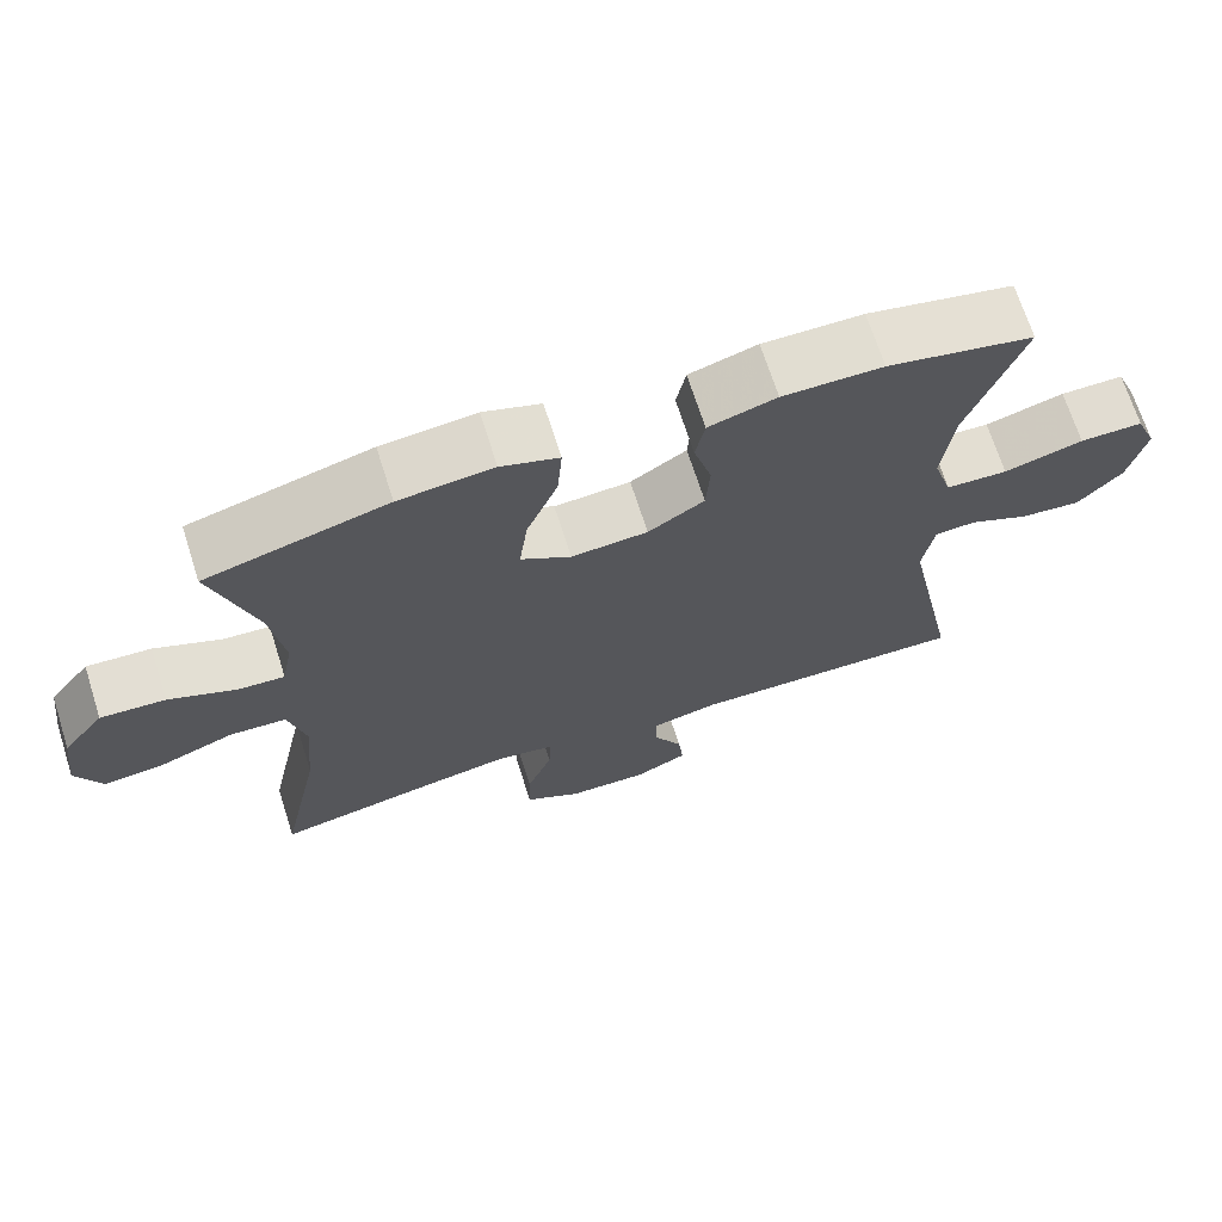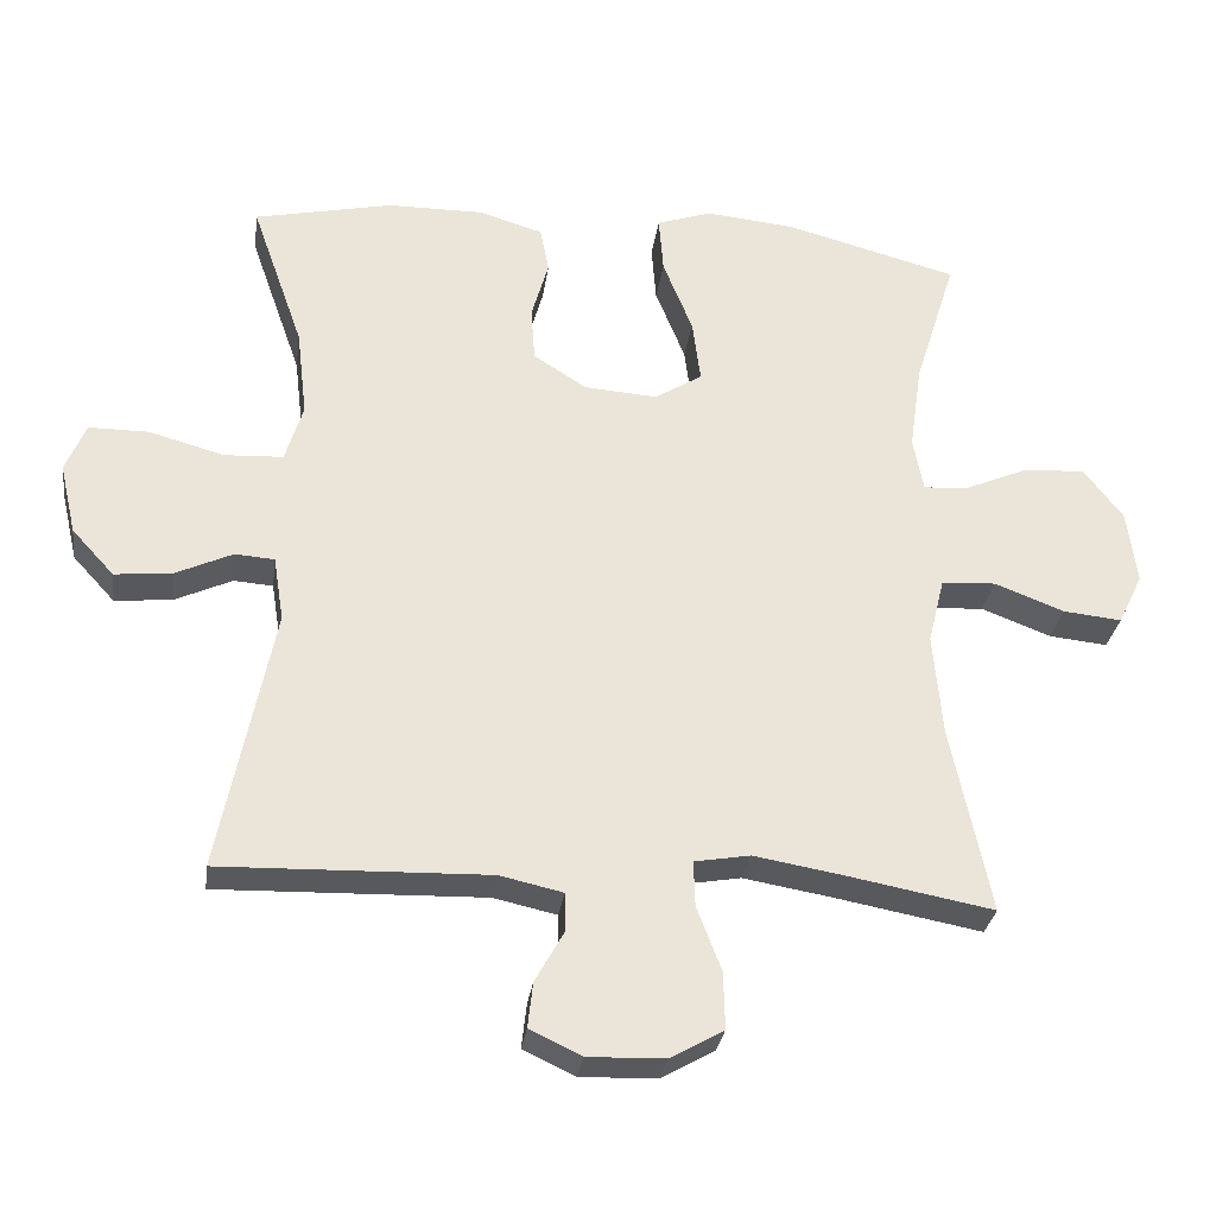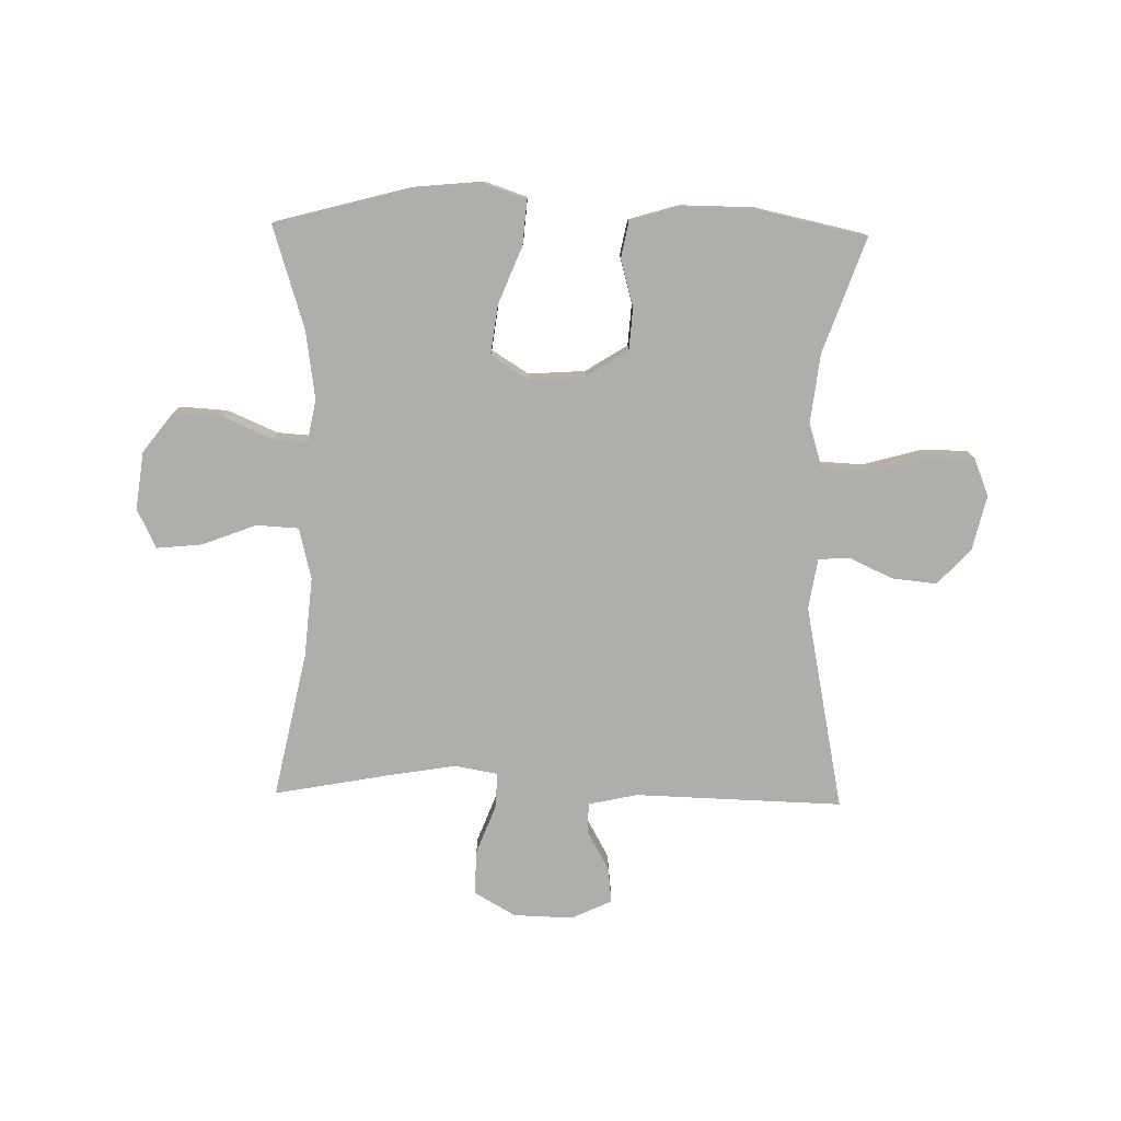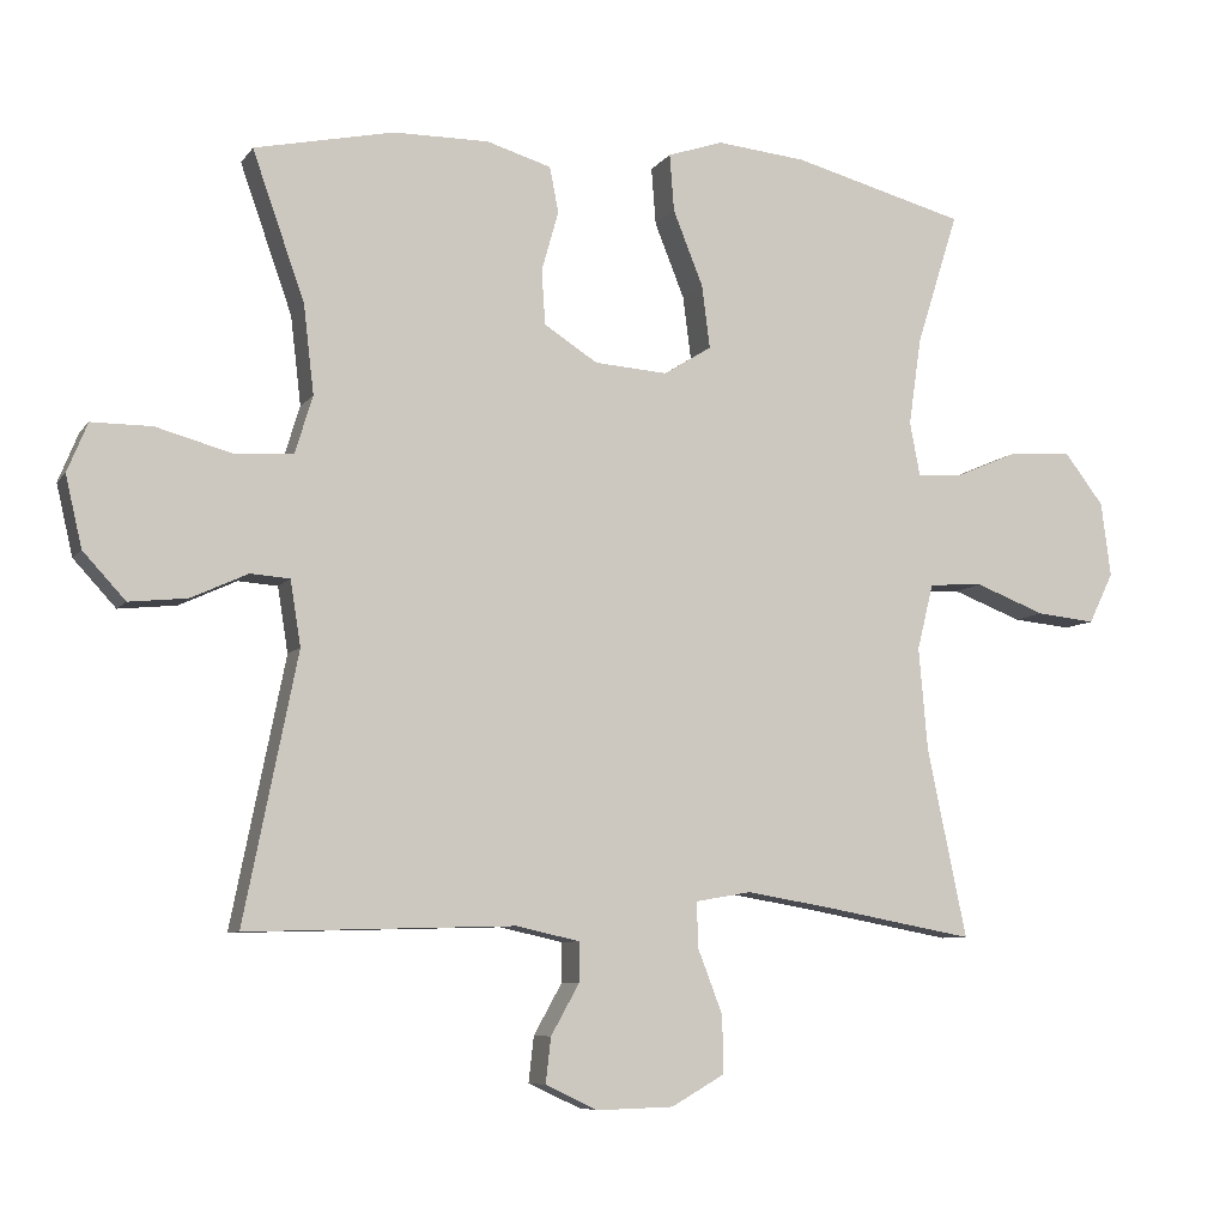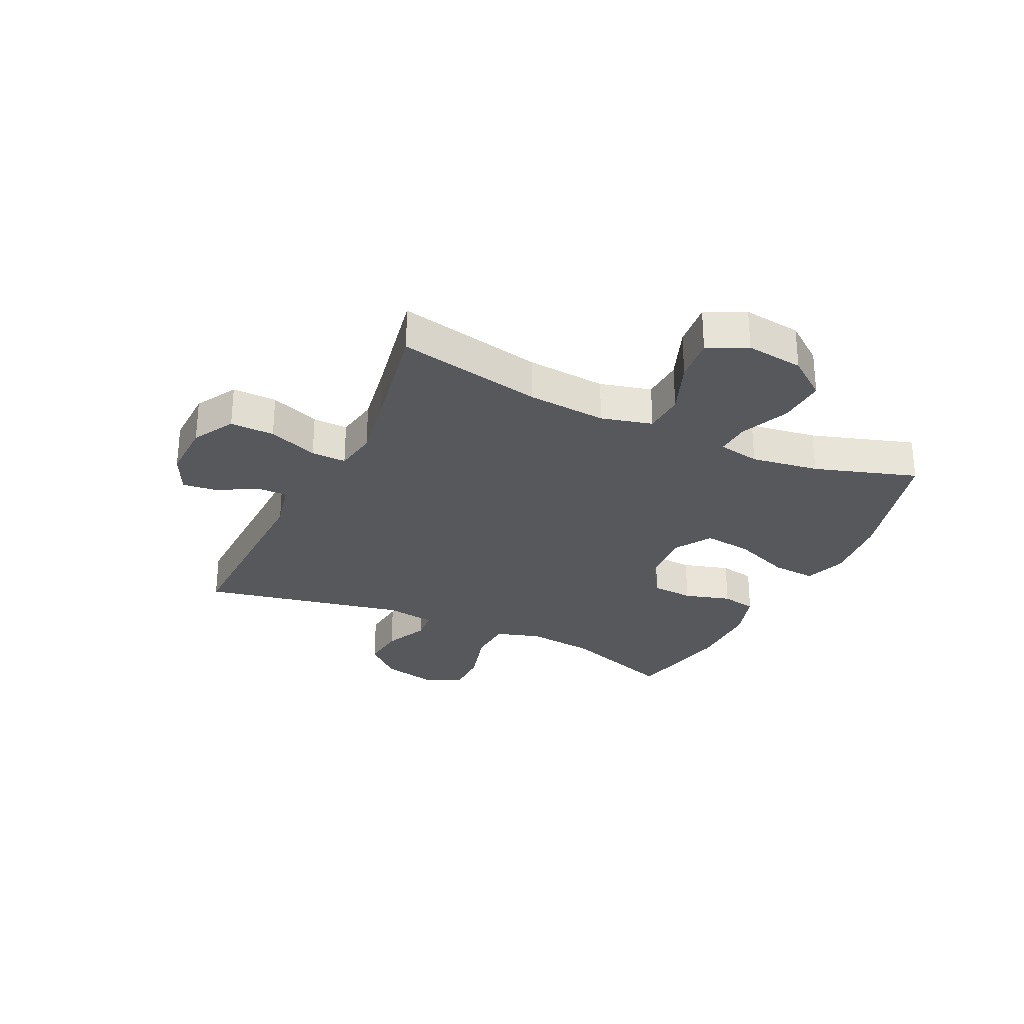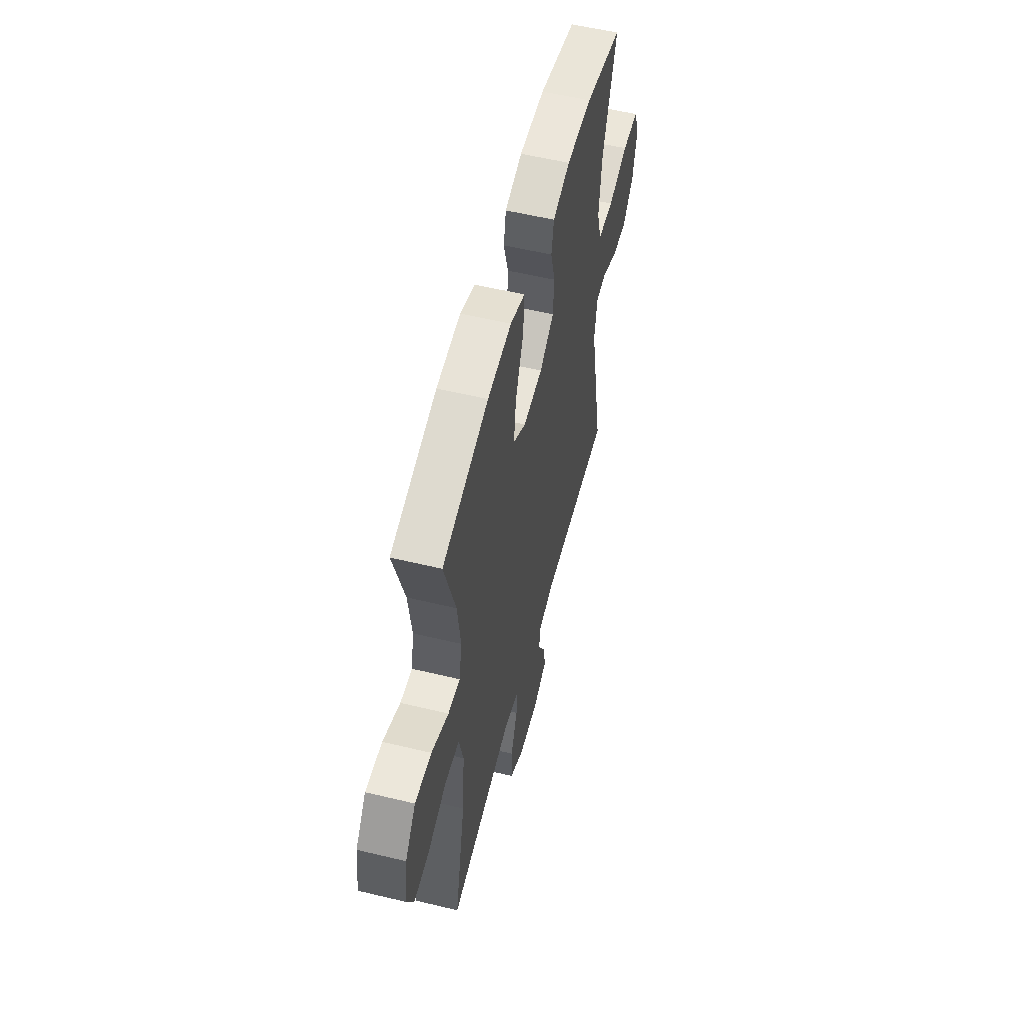
<metadata>
{"format":"obj","ext":"obj","renderer":"f3d","projection":"perspective","resolution":1024,"background":"white","views":[{"elev":69.1,"azim":-17.7,"up":"+Z"},{"elev":-29.7,"azim":172.2,"up":"+Z"},{"elev":-77.6,"azim":-1.2,"up":"+Y"},{"elev":-7.6,"azim":160.1,"up":"+Z"},{"elev":-28.4,"azim":-115.3,"up":"+Y"},{"elev":55.1,"azim":-75.7,"up":"+Z"}]}
</metadata>
<code>
v 0.5 0.07 0.5
v 0.43 0.07 0.301
v 0.416 0.07 0.182
v 0.44 0.07 0.104
v 0.519 0.07 0.1
v 0.62 0.07 0.128
v 0.701 0.07 0.128
v 0.728 0.07 0.062
v 0.706 0.07 -0.033
v 0.649 0.07 -0.095
v 0.571 0.07 -0.087
v 0.495 0.07 -0.052
v 0.442 0.07 -0.056
v 0.428 0.07 -0.143
v 0.5 0.07 -0.5
v 0.14 0.07 -0.49
v 0.055 0.07 -0.509
v 0.055 0.07 -0.562
v 0.093 0.07 -0.63
v 0.1 0.07 -0.691
v 0.03 0.07 -0.724
v -0.073 0.07 -0.721
v -0.145 0.07 -0.68
v -0.143 0.07 -0.603
v -0.11 0.07 -0.517
v -0.108 0.07 -0.456
v -0.183 0.07 -0.443
v -0.301 0.07 -0.463
v -0.5 0.07 -0.5
v -0.447 0.07 -0.247
v -0.435 0.07 -0.109
v -0.457 0.07 -0.02
v -0.53 0.07 -0.016
v -0.624 0.07 -0.052
v -0.703 0.07 -0.06
v -0.736 0.07 0.008
v -0.723 0.07 0.108
v -0.67 0.07 0.177
v -0.587 0.07 0.172
v -0.501 0.07 0.135
v -0.441 0.07 0.131
v -0.427 0.07 0.204
v -0.444 0.07 0.322
v -0.5 0.07 0.5
v -0.268 0.07 0.562
v -0.147 0.07 0.574
v -0.073 0.07 0.549
v -0.079 0.07 0.472
v -0.119 0.07 0.372
v -0.13 0.07 0.287
v -0.066 0.07 0.247
v 0.032 0.07 0.254
v 0.104 0.07 0.3
v 0.109 0.07 0.373
v 0.086 0.07 0.454
v 0.098 0.07 0.515
v 0.185 0.07 0.541
v 0.313 0.07 0.54
v 0.5 0 0.5
v 0.43 0 0.301
v 0.416 0 0.182
v 0.44 0 0.104
v 0.519 0 0.1
v 0.62 0 0.128
v 0.701 0 0.128
v 0.728 0 0.062
v 0.706 0 -0.033
v 0.649 0 -0.095
v 0.571 0 -0.087
v 0.495 0 -0.052
v 0.442 0 -0.056
v 0.428 0 -0.143
v 0.5 0 -0.5
v 0.14 0 -0.49
v 0.055 0 -0.509
v 0.055 0 -0.562
v 0.093 0 -0.63
v 0.1 0 -0.691
v 0.03 0 -0.724
v -0.073 0 -0.721
v -0.145 0 -0.68
v -0.143 0 -0.603
v -0.11 0 -0.517
v -0.108 0 -0.456
v -0.183 0 -0.443
v -0.301 0 -0.463
v -0.5 0 -0.5
v -0.447 0 -0.247
v -0.435 0 -0.109
v -0.457 0 -0.02
v -0.53 0 -0.016
v -0.624 0 -0.052
v -0.703 0 -0.06
v -0.736 0 0.008
v -0.723 0 0.108
v -0.67 0 0.177
v -0.587 0 0.172
v -0.501 0 0.135
v -0.441 0 0.131
v -0.427 0 0.204
v -0.444 0 0.322
v -0.5 0 0.5
v -0.268 0 0.562
v -0.147 0 0.574
v -0.073 0 0.549
v -0.079 0 0.472
v -0.119 0 0.372
v -0.13 0 0.287
v -0.066 0 0.247
v 0.032 0 0.254
v 0.104 0 0.3
v 0.109 0 0.373
v 0.086 0 0.454
v 0.098 0 0.515
v 0.185 0 0.541
v 0.313 0 0.54
f 58 1 2
f 57 58 2
f 56 57 2
f 55 56 2
f 54 55 2
f 53 54 2 3
f 52 53 3 4
f 51 52 4
f 47 48 49
f 46 47 49
f 45 46 49
f 44 45 49
f 43 44 49
f 42 43 49 50
f 41 42 50 51
f 38 39 40
f 37 38 40
f 36 37 40
f 35 36 40
f 34 35 40
f 33 34 40
f 32 33 40 41
f 41 51 4
f 32 41 4
f 31 32 4
f 28 29 30
f 31 4 5
f 30 31 5
f 28 30 5
f 27 28 5
f 23 24 25
f 22 23 25
f 21 22 25
f 20 21 25
f 19 20 25
f 18 19 25
f 17 18 25 26
f 16 17 26
f 16 26 27
f 15 16 27
f 14 15 27
f 10 11 12
f 9 10 12
f 8 9 12
f 7 8 12
f 6 7 12
f 5 6 12
f 5 12 13
f 27 5 13
f 13 14 27
f 60 59 116
f 60 116 115
f 60 115 114
f 60 114 113
f 60 113 112
f 61 60 112 111
f 62 61 111 110
f 62 110 109
f 107 106 105
f 107 105 104
f 107 104 103
f 107 103 102
f 107 102 101
f 108 107 101 100
f 109 108 100 99
f 98 97 96
f 98 96 95
f 98 95 94
f 98 94 93
f 98 93 92
f 98 92 91
f 99 98 91 90
f 62 109 99
f 62 99 90
f 62 90 89
f 88 87 86
f 63 62 89
f 63 89 88
f 63 88 86
f 63 86 85
f 83 82 81
f 83 81 80
f 83 80 79
f 83 79 78
f 83 78 77
f 83 77 76
f 84 83 76 75
f 84 75 74
f 85 84 74
f 85 74 73
f 85 73 72
f 70 69 68
f 70 68 67
f 70 67 66
f 70 66 65
f 70 65 64
f 70 64 63
f 71 70 63
f 71 63 85
f 85 72 71
f 1 59 60 2
f 2 60 61 3
f 3 61 62 4
f 4 62 63 5
f 5 63 64 6
f 6 64 65 7
f 7 65 66 8
f 8 66 67 9
f 9 67 68 10
f 10 68 69 11
f 11 69 70 12
f 12 70 71 13
f 13 71 72 14
f 14 72 73 15
f 15 73 74 16
f 16 74 75 17
f 17 75 76 18
f 18 76 77 19
f 19 77 78 20
f 20 78 79 21
f 21 79 80 22
f 22 80 81 23
f 23 81 82 24
f 24 82 83 25
f 25 83 84 26
f 26 84 85 27
f 27 85 86 28
f 28 86 87 29
f 29 87 88 30
f 30 88 89 31
f 31 89 90 32
f 32 90 91 33
f 33 91 92 34
f 34 92 93 35
f 35 93 94 36
f 36 94 95 37
f 37 95 96 38
f 38 96 97 39
f 39 97 98 40
f 40 98 99 41
f 41 99 100 42
f 42 100 101 43
f 43 101 102 44
f 44 102 103 45
f 45 103 104 46
f 46 104 105 47
f 47 105 106 48
f 48 106 107 49
f 49 107 108 50
f 50 108 109 51
f 51 109 110 52
f 52 110 111 53
f 53 111 112 54
f 54 112 113 55
f 55 113 114 56
f 56 114 115 57
f 57 115 116 58
f 58 116 59 1

</code>
